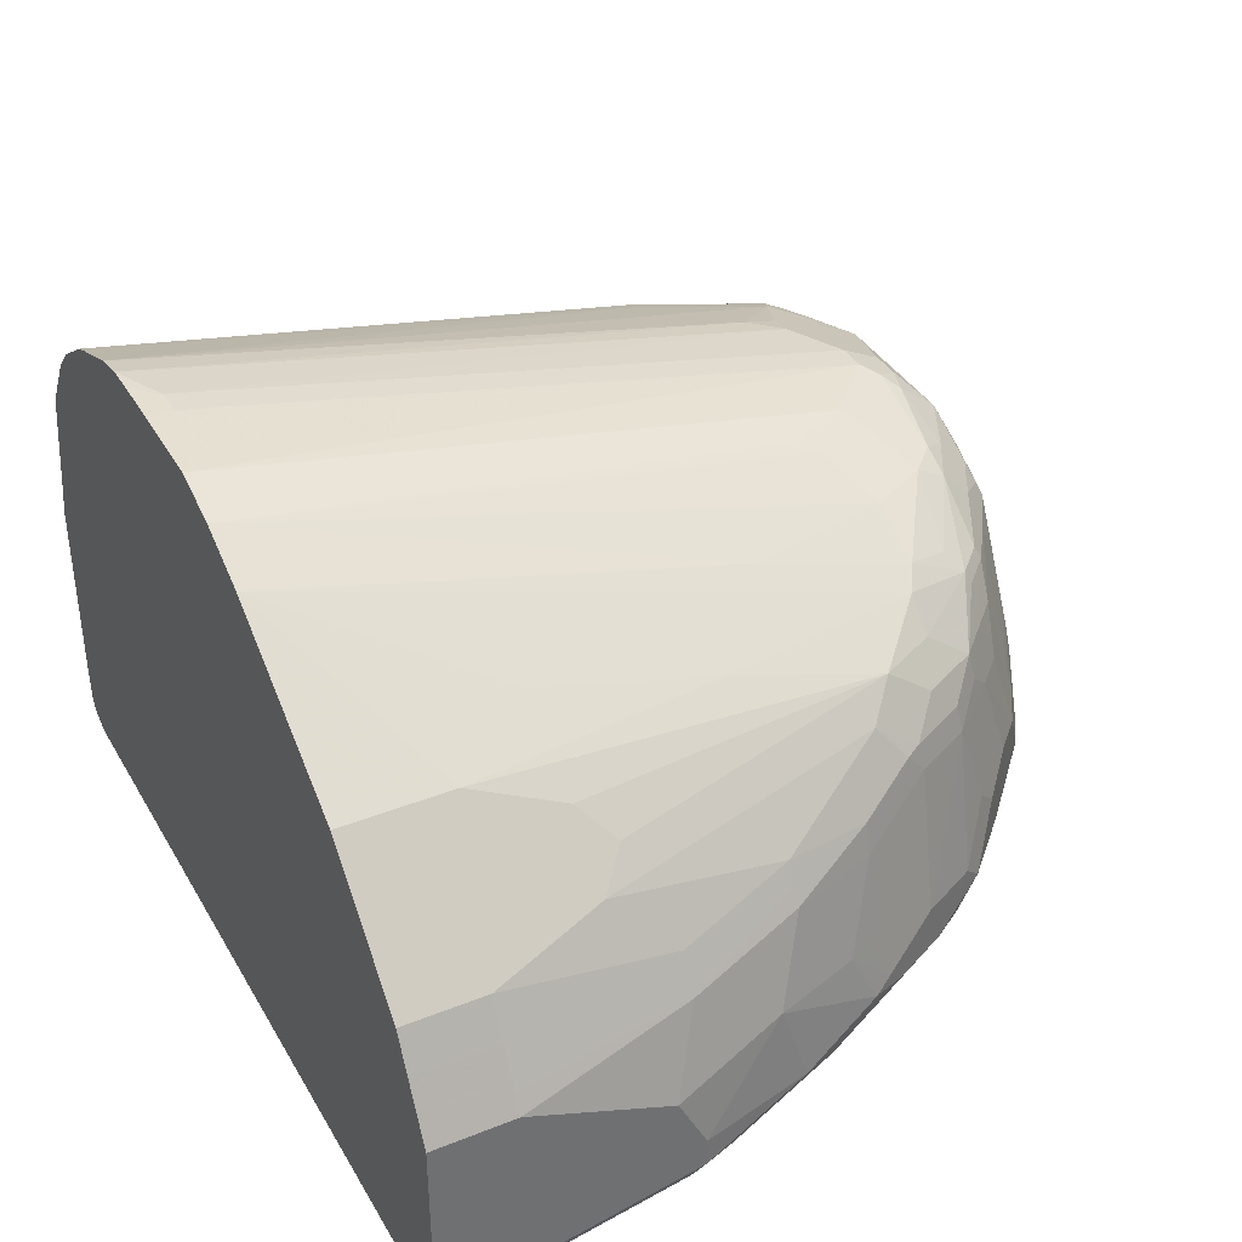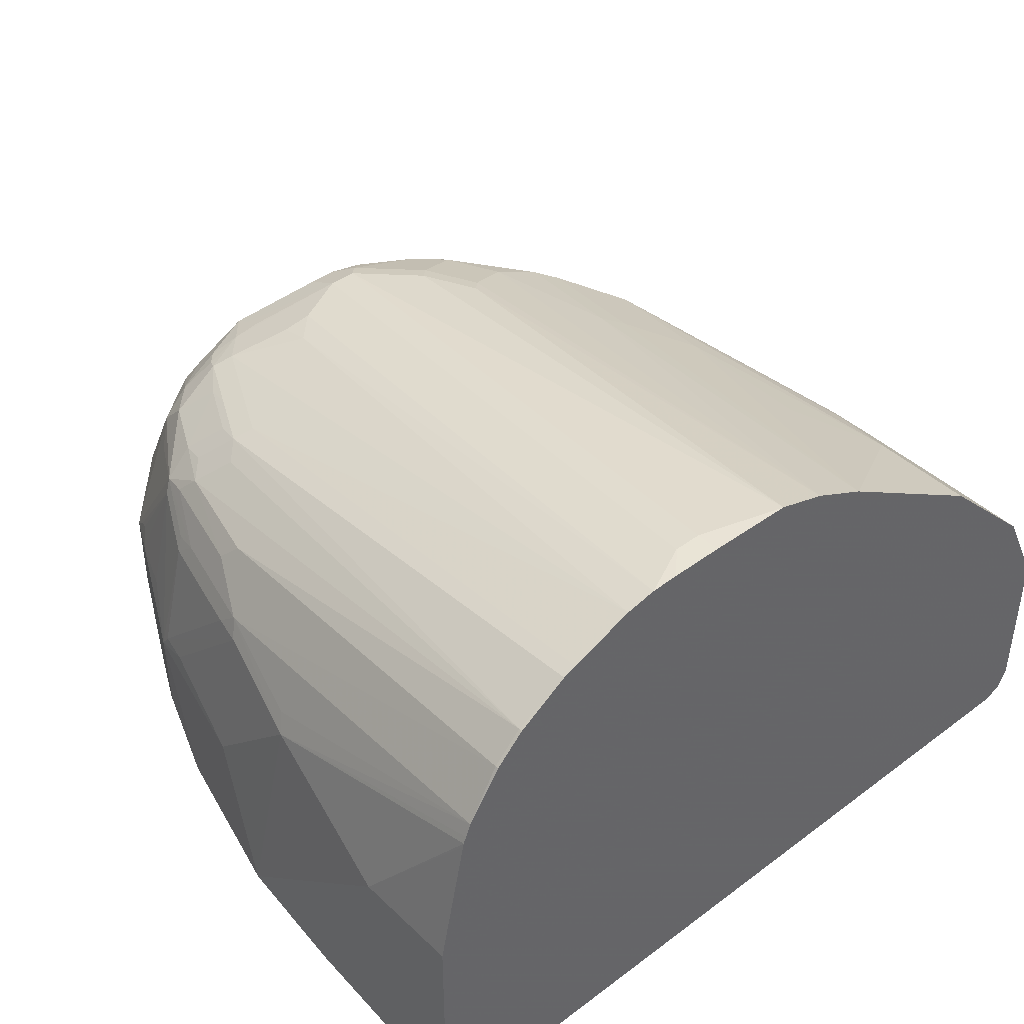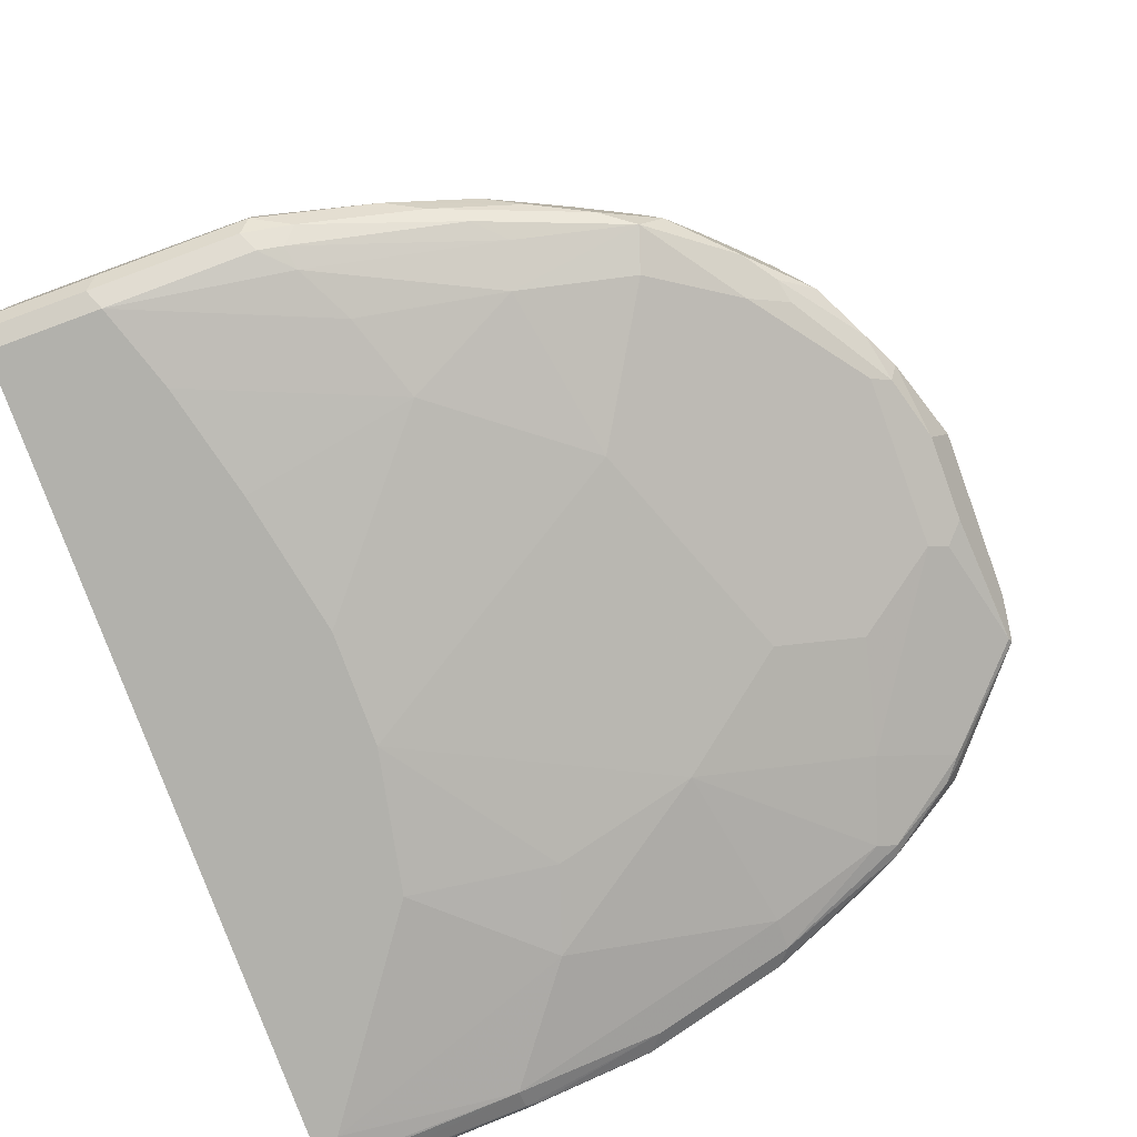
<metadata>
{"format":"obj","ext":"obj","renderer":"f3d","projection":"perspective","resolution":1024,"background":"white","views":[{"elev":37.3,"azim":-117.1,"up":"+Y"},{"elev":42.4,"azim":138.3,"up":"+Y"},{"elev":-78.9,"azim":-69.9,"up":"+Y"}]}
</metadata>
<code>
v 0.2841 -0.3977 0.3434
v 0.2841 -0.3977 0.4167
v 0.2841 -0.5303 0.3434
v 0.2651 -0.3054 0.3434
v 0.2841 -0.5113 0.5493
v 0.2646 -0.303 0.3434
v 0.2651 -0.3599 0.5303
v 0.2841 -0.5303 0.4735
v 0.2832 -0.5492 0.3434
v 0.2793 -0.5208 0.5587
v 0.2793 -0.5397 0.483
v 0.2651 -0.3788 0.5493
v 0.2651 -0.3977 0.5682
v 0.2651 -0.4356 0.6061
v 0.2414 -0.4261 0.7102
v 0.2604 -0.5019 0.6533
v 0.2627 -0.2982 0.3434
v 0.2591 -0.2893 0.3434
v 0.2588 -0.3472 0.5366
v 0.2399 -0.3283 0.6123
v 0.2462 -0.3409 0.6061
v 0.2793 -0.5587 0.3504
v 0.2828 -0.5516 0.3434
v 0.2675 -0.5255 0.5682
v 0.2782 -0.561 0.3434
v 0.2778 -0.5429 0.4735
v 0.2462 -0.4166 0.6818
v 0.2399 -0.4734 0.7133
v 0.2462 -0.4734 0.7007
v 0.2414 -0.4166 0.7031
v 0.2225 -0.3409 0.7031
v 0.2036 -0.322 0.741
v 0.2225 -0.3977 0.741
v 0.2083 -0.3977 0.7765
v 0.2272 -0.4166 0.7386
v 0.2414 -0.4829 0.7102
v 0.2225 -0.4829 0.7481
v 0.2486 -0.5066 0.6629
v 0.2367 -0.2557 0.3434
v 0.2367 -0.2557 0.3456
v 0.2414 -0.3409 0.6273
v 0.2209 -0.3094 0.6502
v 0.2209 -0.3283 0.6881
v 0.2651 -0.5492 0.4735
v 0.2764 -0.562 0.3434
v 0.1957 -0.3977 0.8017
v 0.1957 -0.4545 0.8017
v 0.2272 -0.4734 0.7386
v 0.2178 -0.3314 0.7054
v 0.1989 -0.3125 0.7433
v 0.1989 -0.3882 0.7907
v 0.202 -0.3851 0.7828
v 0.2036 -0.464 0.7859
v 0.1917 -0.4687 0.7954
v 0.2146 -0.4861 0.7512
v 0.2083 -0.4924 0.7386
v 0.2272 -0.5113 0.6629
v 0.2178 -0.2367 0.3434
v 0.2178 -0.2367 0.3456
v 0.2146 -0.2967 0.6376
v 0.1957 -0.2967 0.7133
v 0.202 -0.3094 0.7259
v 0.2462 -0.5682 0.3599
v 0.2627 -0.5682 0.3434
v 0.2654 -0.5675 0.3434
v 0.2462 -0.5303 0.5682
v 0.1894 -0.5492 0.5303
v 0.1767 -0.322 0.7828
v 0.1609 -0.3125 0.8001
v 0.1609 -0.3693 0.8286
v 0.1578 -0.3977 0.8396
v 0.1846 -0.464 0.8049
v 0.1578 -0.4356 0.8396
v 0.1231 -0.445 0.8664
v 0.1799 -0.2936 0.7433
v 0.1609 -0.2936 0.7812
v 0.1704 -0.303 0.7765
v 0.1831 -0.3094 0.7639
v 0.1767 -0.4671 0.808
v 0.1578 -0.4861 0.7702
v 0.1515 -0.4924 0.7575
v 0.1136 -0.5303 0.6439
v 0.1894 -0.5303 0.6061
v 0.1841 -0.2144 0.3434
v 0.1641 -0.2715 0.707
v 0.1767 -0.2778 0.6944
v 0.1831 -0.2904 0.7259
v 0.1136 -0.5682 0.4546
v -0.2841 -0.5682 0.3434
v 0.1325 -0.5492 0.5493
v 0.142 -0.2936 0.8001
v 0.1325 -0.303 0.8143
v 0.1231 -0.3125 0.8286
v 0.1515 -0.3788 0.8404
v 0.142 -0.3882 0.8475
v 0.1325 -0.4356 0.8593
v 0.1041 -0.4072 0.8664
v 0.09466 -0.4166 0.8712
v 0.09466 -0.4356 0.8712
v 0.03156 -0.4608 0.8585
v 0.1199 -0.4482 0.8648
v 0.1609 -0.2746 0.7244
v 0.142 -0.2746 0.7623
v 0.1262 -0.2715 0.7828
v 0.1325 -0.2841 0.7954
v 0.04415 -0.4671 0.8459
v 0.03783 -0.4734 0.8333
v 0.0757 -0.4924 0.7765
v 0.01892 -0.5682 0.4735
v 0.05679 -0.5113 0.7196
v -0.09464 -0.5303 0.6629
v 0.1752 -0.2107 0.3434
v 0.1515 -0.2652 0.7007
v 0.1452 -0.2715 0.7449
v -0.2841 -0.5682 0.4167
v -0.2967 -0.5618 0.3434
v 0.1231 -0.2746 0.7907
v 0.1136 -0.2778 0.8017
v 0.1136 -0.2967 0.8207
v 0.08518 -0.2936 0.8286
v 0.06627 -0.3314 0.8475
v 0.05679 -0.3977 0.8712
v -0.01889 -0.4356 0.8712
v -0.02522 -0.4608 0.8585
v 0.1136 -0.2652 0.7765
v 0.09466 -0.2699 0.7978
v -0.06941 -0.4671 0.8459
v -0.07573 -0.4734 0.8333
v -0.1515 -0.4924 0.7765
v -0.05677 -0.5492 0.5682
v -0.05677 -0.5682 0.4735
v -0.1893 -0.5113 0.7196
v -0.2083 -0.5303 0.6439
v -0.1704 -0.5492 0.5682
v 0.1328 -0.1942 0.3434
v 0.1325 -0.1941 0.3434
v -0.2651 -0.5492 0.5303
v -0.2841 -0.5492 0.5113
v -0.2967 -0.5618 0.4104
v -0.2272 -0.5682 0.4356
v -0.2272 -0.5492 0.5493
v -0.303 -0.5492 0.3434
v 0.0757 -0.2778 0.8207
v 0.05679 -0.3157 0.8396
v 0.05679 -0.3283 0.8459
v 0.05679 -0.3409 0.8522
v -0.01889 -0.2778 0.8207
v -0.01889 -0.3157 0.8396
v 0.01892 -0.4166 0.8712
v -0.01889 -0.3409 0.8522
v -0.05677 -0.3977 0.8522
v -0.07573 -0.4356 0.8522
v -0.07573 -0.4545 0.8522
v 0.0757 -0.2462 0.7386
v 0.0757 -0.251 0.7599
v 0.05679 -0.2462 0.7575
v 0.01892 -0.2462 0.7765
v 0.0757 -0.2652 0.7954
v 0.0757 -0.2715 0.808
v -0.08521 -0.464 0.8428
v -0.1388 -0.4798 0.8017
v -0.2178 -0.5019 0.7291
v -0.1957 -0.4987 0.7449
v -0.1515 -0.5682 0.4546
v -0.2367 -0.5208 0.6533
v 0.1114 -0.1899 0.3434
v -0.2809 -0.5461 0.5272
v -0.2967 -0.5429 0.505
v -0.303 -0.5492 0.4167
v -0.303 -0.4356 0.3434
v 0.01892 -0.2588 0.8017
v -0.01889 -0.3283 0.8459
v -4.449e-05 -0.2588 0.8017
v -0.01889 -0.2581 0.7954
v -0.05677 -0.2778 0.8017
v -0.05677 -0.2967 0.8207
v -0.03786 -0.3007 0.8286
v -0.03154 -0.3346 0.8459
v -0.06941 -0.3914 0.8459
v -0.08837 -0.4293 0.8459
v -0.08837 -0.4482 0.8459
v -0.101 -0.4608 0.8396
v 0.0757 -0.1894 0.3599
v -4.449e-05 -0.2462 0.7765
v -0.1546 -0.4766 0.7985
v -0.1768 -0.4798 0.7828
v -0.2146 -0.4798 0.7449
v -0.2335 -0.4987 0.707
v -0.2557 -0.5208 0.6344
v 0.09225 -0.1894 0.3434
v -0.2904 -0.5366 0.5366
v -0.2935 -0.5397 0.5209
v -0.303 -0.5303 0.5113
v -0.2967 -0.4229 0.3434
v -0.303 -0.4356 0.3977
v -0.009469 -0.251 0.7859
v -0.06625 -0.2699 0.7859
v -0.08521 -0.2794 0.7859
v -0.08521 -0.2983 0.8049
v -0.07573 -0.303 0.8143
v -0.06625 -0.3078 0.8238
v -0.06941 -0.3157 0.827
v -0.08837 -0.3535 0.827
v -0.1073 -0.3914 0.827
v -0.1452 -0.4103 0.808
v -0.1262 -0.4482 0.827
v -0.1388 -0.4608 0.8207
v 0.05679 -0.1894 0.3599
v -0.002458 -0.1906 0.3434
v -0.03786 -0.2462 0.7386
v -0.04734 -0.251 0.7481
v -0.1578 -0.4608 0.8017
v -0.1768 -0.4229 0.7828
v -0.1957 -0.4419 0.7639
v -0.202 -0.4293 0.7512
v -0.2209 -0.4671 0.7323
v -0.2399 -0.4671 0.6944
v -0.2588 -0.4861 0.6565
v -0.2525 -0.4987 0.6692
v -0.2714 -0.5176 0.6123
v 0.05679 -0.1894 0.3434
v -0.2841 -0.5113 0.5872
v -0.303 -0.5113 0.5113
v -0.2967 -0.4229 0.3977
v -0.2841 -0.3977 0.3434
v -0.303 -0.4734 0.4924
v -0.2841 -0.4166 0.5113
v -0.08521 -0.2699 0.767
v -0.1326 -0.2959 0.7575
v -0.142 -0.3078 0.767
v -0.1231 -0.3078 0.7859
v -0.1041 -0.3172 0.8049
v -0.08521 -0.3362 0.8238
v -0.1041 -0.3741 0.8238
v -0.142 -0.393 0.8049
v -0.1578 -0.4229 0.8017
v -0.03786 -0.2021 0.3434
v -0.05677 -0.2462 0.7007
v -0.06625 -0.251 0.7102
v -0.1768 -0.3662 0.7639
v -0.202 -0.3725 0.7323
v -0.2399 -0.3914 0.6565
v -0.2209 -0.3725 0.6944
v -0.2588 -0.4482 0.6376
v -0.2651 -0.4545 0.625
v -0.2651 -0.4924 0.6439
v -0.2841 -0.4545 0.5682
v -0.2841 -0.3977 0.3977
v -0.2785 -0.3867 0.3434
v -0.2651 -0.3977 0.5872
v -0.2714 -0.3914 0.5113
v -0.2588 -0.3851 0.5872
v -0.1041 -0.2699 0.7291
v -0.142 -0.2888 0.7291
v -0.1452 -0.3157 0.7702
v -0.1578 -0.2967 0.7196
v -0.1768 -0.3157 0.7196
v -0.1799 -0.3362 0.7481
v -0.1262 -0.3157 0.7891
v -0.142 -0.3362 0.7859
v -0.1231 -0.3551 0.8049
v -0.1578 -0.3662 0.7828
v -0.07573 -0.2211 0.3434
v -0.1231 -0.2699 0.6344
v -0.161 -0.3362 0.767
v -0.183 -0.3535 0.7512
v -0.1988 -0.3551 0.7291
v -0.2178 -0.3551 0.6912
v -0.2462 -0.3977 0.6439
v -0.2225 -0.3575 0.6818
v -0.2604 -0.4332 0.625
v -0.2714 -0.3725 0.3977
v -0.2714 -0.3725 0.3434
v -0.2414 -0.3764 0.6439
v -0.2525 -0.3725 0.5872
v -0.2525 -0.3535 0.4735
v -0.1768 -0.2967 0.5872
v -0.1957 -0.3157 0.6818
v -0.1388 -0.2778 0.625
v -0.1988 -0.3362 0.7102
v -0.07734 -0.2219 0.3434
v -0.2146 -0.3346 0.6629
v -0.2525 -0.3535 0.3434
v -0.2335 -0.3346 0.4924
v -0.2146 -0.3157 0.4735
v -0.1578 -0.2778 0.4735
v -0.1957 -0.2967 0.4167
v -0.1957 -0.2967 0.3434
v -0.2146 -0.3157 0.3434
f 170 195 224
f 170 224 194
f 173 184 196
f 173 196 174
f 177 201 202
f 174 196 197
f 175 199 176
f 175 197 198
f 175 198 199
f 176 199 200
f 176 200 201
f 176 201 177
f 168 192 193
f 174 197 175
f 167 189 191
f 162 186 187
f 166 190 183
f 177 202 178
f 157 183 208
f 157 208 184
f 157 184 173
f 157 173 171
f 160 182 161
f 167 191 192
f 161 182 185
f 161 186 162
f 162 187 188
f 162 188 220
f 162 220 189
f 162 189 165
f 165 189 167
f 161 185 186
f 178 202 179
f 194 248 225
f 179 203 180
f 187 213 214
f 187 214 215
f 187 215 216
f 187 216 217
f 187 217 218
f 187 218 219
f 186 213 187
f 187 219 188
f 189 220 191
f 191 193 192
f 191 220 222
f 191 222 193
f 193 222 223
f 194 224 248
f 188 219 220
f 179 202 203
f 186 236 213
f 186 207 212
f 180 203 204
f 180 204 205
f 180 205 206
f 180 206 181
f 181 206 207
f 181 207 182
f 186 212 236
f 182 207 185
f 183 221 208
f 184 209 210
f 184 210 211
f 184 211 196
f 184 208 209
f 185 207 186
f 183 190 221
f 157 159 158
f 139 168 193
f 156 166 183
f 127 161 129
f 127 129 128
f 129 161 162
f 129 162 163
f 129 163 132
f 131 134 164
f 127 160 161
f 132 163 162
f 133 141 134
f 133 162 165
f 133 165 137
f 133 137 141
f 134 140 164
f 136 166 154
f 132 162 133
f 137 165 167
f 127 153 160
f 126 158 159
f 195 226 227
f 122 150 149
f 123 149 150
f 123 150 151
f 123 151 152
f 123 152 153
f 126 159 143
f 123 153 124
f 125 136 154
f 125 154 155
f 125 155 156
f 125 156 126
f 126 156 157
f 126 157 158
f 124 153 127
f 137 167 138
f 138 167 192
f 138 192 168
f 148 177 172
f 150 172 177
f 150 177 178
f 150 178 179
f 150 179 151
f 151 179 180
f 147 177 148
f 151 180 152
f 152 181 153
f 153 181 182
f 153 182 160
f 154 156 155
f 154 166 156
f 156 183 157
f 152 180 181
f 147 176 177
f 147 175 176
f 147 174 175
f 122 146 150
f 139 193 169
f 142 169 193
f 142 193 223
f 142 223 226
f 142 226 195
f 142 195 170
f 143 159 171
f 143 171 173
f 143 173 147
f 144 148 172
f 144 172 145
f 145 172 150
f 145 150 146
f 147 173 174
f 157 171 159
f 195 227 224
f 236 262 240
f 196 228 197
f 247 269 250
f 248 251 272
f 248 272 249
f 249 272 273
f 250 269 274
f 250 274 252
f 247 271 269
f 251 252 275
f 251 276 272
f 252 274 275
f 253 264 254
f 254 264 256
f 255 258 265
f 255 265 259
f 251 275 276
f 256 277 278
f 245 247 246
f 245 269 271
f 240 262 260
f 240 260 265
f 240 265 258
f 240 258 266
f 240 266 241
f 241 267 268
f 245 271 247
f 241 268 243
f 241 258 267
f 242 269 244
f 242 243 270
f 242 270 269
f 243 268 270
f 244 269 245
f 241 266 258
f 237 239 238
f 256 278 257
f 256 279 277
f 276 282 278
f 276 278 284
f 277 286 287
f 277 287 278
f 277 279 281
f 277 281 286
f 276 289 283
f 278 287 285
f 278 282 280
f 281 288 287
f 281 287 286
f 285 287 288
f 285 288 289
f 121 146 122
f 278 285 284
f 256 264 279
f 276 285 289
f 275 282 276
f 257 278 280
f 257 280 258
f 258 280 267
f 259 265 260
f 263 281 264
f 264 281 279
f 276 284 285
f 267 280 268
f 268 280 282
f 269 270 274
f 270 282 275
f 270 275 274
f 272 276 283
f 272 283 273
f 268 282 270
f 237 253 239
f 237 264 253
f 237 263 264
f 207 236 212
f 208 221 209
f 209 237 238
f 209 238 210
f 210 238 239
f 210 239 211
f 206 236 207
f 211 239 253
f 213 236 240
f 213 240 214
f 214 241 215
f 214 240 241
f 215 241 216
f 216 241 217
f 211 253 228
f 217 242 218
f 205 236 206
f 204 235 205
f 197 228 198
f 198 228 229
f 198 229 230
f 198 230 231
f 198 231 199
f 199 231 232
f 205 235 236
f 199 232 200
f 200 202 201
f 202 232 233
f 202 233 203
f 203 233 204
f 204 233 234
f 204 234 235
f 200 232 202
f 217 241 243
f 217 243 242
f 218 242 244
f 230 259 231
f 230 254 256
f 230 256 257
f 230 257 258
f 230 258 255
f 231 259 232
f 230 255 259
f 232 259 260
f 232 261 233
f 233 261 235
f 233 235 234
f 235 261 260
f 235 260 236
f 236 260 262
f 232 260 261
f 229 254 230
f 228 254 229
f 228 253 254
f 218 244 245
f 218 245 246
f 218 246 219
f 219 246 222
f 219 222 220
f 222 246 247
f 222 247 223
f 223 247 226
f 224 227 251
f 224 251 248
f 225 248 249
f 226 247 250
f 226 250 227
f 227 250 252
f 227 252 251
f 196 211 228
f 120 148 144
f 107 129 108
f 120 143 147
f 20 31 41
f 21 41 30
f 21 30 27
f 22 25 23
f 24 44 26
f 24 38 44
f 20 43 31
f 25 26 45
f 28 35 46
f 28 46 47
f 28 47 48
f 28 48 36
f 30 41 31
f 31 43 49
f 28 36 29
f 31 49 32
f 20 62 43
f 20 40 42
f 15 30 31
f 15 31 32
f 15 32 33
f 15 33 34
f 15 34 35
f 15 35 28
f 20 42 62
f 16 29 36
f 16 37 38
f 16 38 24
f 18 39 40
f 18 40 20
f 18 20 19
f 20 41 21
f 16 36 37
f 15 27 30
f 32 50 51
f 32 52 34
f 42 60 61
f 42 61 62
f 43 62 50
f 43 50 49
f 44 63 64
f 44 64 65
f 40 60 42
f 44 65 45
f 44 66 67
f 44 67 63
f 46 51 50
f 46 50 68
f 46 68 69
f 46 69 70
f 44 57 66
f 32 51 52
f 40 59 60
f 39 58 59
f 32 34 33
f 32 49 50
f 34 52 51
f 34 51 46
f 34 46 35
f 36 48 37
f 39 59 40
f 37 48 47
f 37 53 54
f 37 54 55
f 37 55 38
f 38 55 56
f 38 56 57
f 38 57 44
f 37 47 53
f 46 70 71
f 15 29 16
f 14 27 15
f 1 273 283
f 1 283 289
f 1 289 288
f 1 288 281
f 1 281 263
f 1 263 237
f 1 249 273
f 1 237 209
f 1 221 190
f 1 190 166
f 1 166 136
f 1 136 135
f 1 135 112
f 1 112 84
f 1 209 221
f 1 84 58
f 1 225 249
f 1 170 194
f 120 147 148
f 1 2 5
f 1 5 8
f 1 8 3
f 1 3 9
f 1 9 23
f 1 194 225
f 1 23 25
f 1 45 65
f 1 65 64
f 1 64 89
f 1 89 116
f 1 116 142
f 1 142 170
f 1 25 45
f 15 28 29
f 1 58 39
f 1 18 17
f 7 19 20
f 7 20 21
f 7 21 12
f 8 11 22
f 8 22 23
f 8 23 9
f 7 18 19
f 10 24 11
f 11 25 22
f 11 24 26
f 11 26 25
f 12 21 13
f 13 21 27
f 13 27 14
f 10 16 24
f 1 39 18
f 7 17 18
f 5 16 10
f 1 17 6
f 1 6 4
f 1 4 2
f 2 4 6
f 2 6 7
f 2 7 5
f 6 17 7
f 3 8 9
f 5 11 8
f 5 7 12
f 5 12 13
f 5 13 14
f 5 14 15
f 5 15 16
f 5 10 11
f 46 71 73
f 26 44 45
f 47 72 54
f 93 95 94
f 93 119 120
f 93 120 121
f 93 121 97
f 97 121 98
f 98 121 122
f 93 97 95
f 98 122 149
f 98 123 99
f 99 123 124
f 99 124 100
f 100 106 101
f 100 124 127
f 100 127 106
f 98 149 123
f 103 114 104
f 92 119 93
f 91 118 119
f 82 109 90
f 82 108 110
f 82 110 111
f 82 111 109
f 84 112 113
f 84 113 85
f 91 119 92
f 85 113 114
f 85 103 102
f 88 90 109
f 89 115 139
f 89 139 116
f 91 105 117
f 91 117 118
f 85 114 103
f 81 108 82
f 104 117 105
f 104 125 126
f 115 138 168
f 115 168 139
f 115 140 134
f 115 134 141
f 115 141 137
f 116 139 169
f 115 137 138
f 116 169 142
f 118 126 143
f 118 143 119
f 119 143 120
f 120 144 145
f 120 145 146
f 120 146 121
f 117 126 118
f 104 114 125
f 113 125 114
f 113 135 136
f 104 126 117
f 106 127 128
f 106 128 107
f 107 128 129
f 108 129 111
f 108 111 110
f 113 136 125
f 46 73 47
f 109 134 131
f 111 129 132
f 111 132 133
f 111 133 134
f 111 134 130
f 112 135 113
f 109 130 134
f 81 107 108
f 109 111 130
f 80 106 107
f 57 83 67
f 57 67 66
f 58 84 59
f 59 84 85
f 59 85 86
f 59 86 61
f 57 82 83
f 59 61 60
f 61 85 87
f 61 87 75
f 63 67 88
f 63 88 109
f 63 109 131
f 63 131 164
f 61 86 85
f 63 164 140
f 56 82 57
f 56 80 81
f 80 107 81
f 47 54 53
f 47 73 74
f 47 74 72
f 50 62 61
f 50 61 75
f 56 81 82
f 50 75 76
f 50 77 78
f 50 78 69
f 50 69 68
f 54 72 79
f 54 79 55
f 55 79 80
f 50 76 77
f 63 140 115
f 55 80 56
f 63 89 64
f 74 95 97
f 74 97 98
f 74 98 99
f 74 99 100
f 74 100 101
f 74 101 79
f 75 85 102
f 75 102 103
f 75 103 76
f 76 103 104
f 76 104 105
f 76 105 91
f 79 101 106
f 63 115 89
f 79 106 80
f 73 96 74
f 72 74 79
f 75 87 85
f 71 74 96
f 67 82 90
f 71 96 73
f 67 90 88
f 69 77 76
f 69 76 91
f 67 83 82
f 69 92 93
f 69 93 94
f 69 91 92
f 69 94 70
f 69 78 77
f 70 94 71
f 71 94 95
f 71 95 74

</code>
